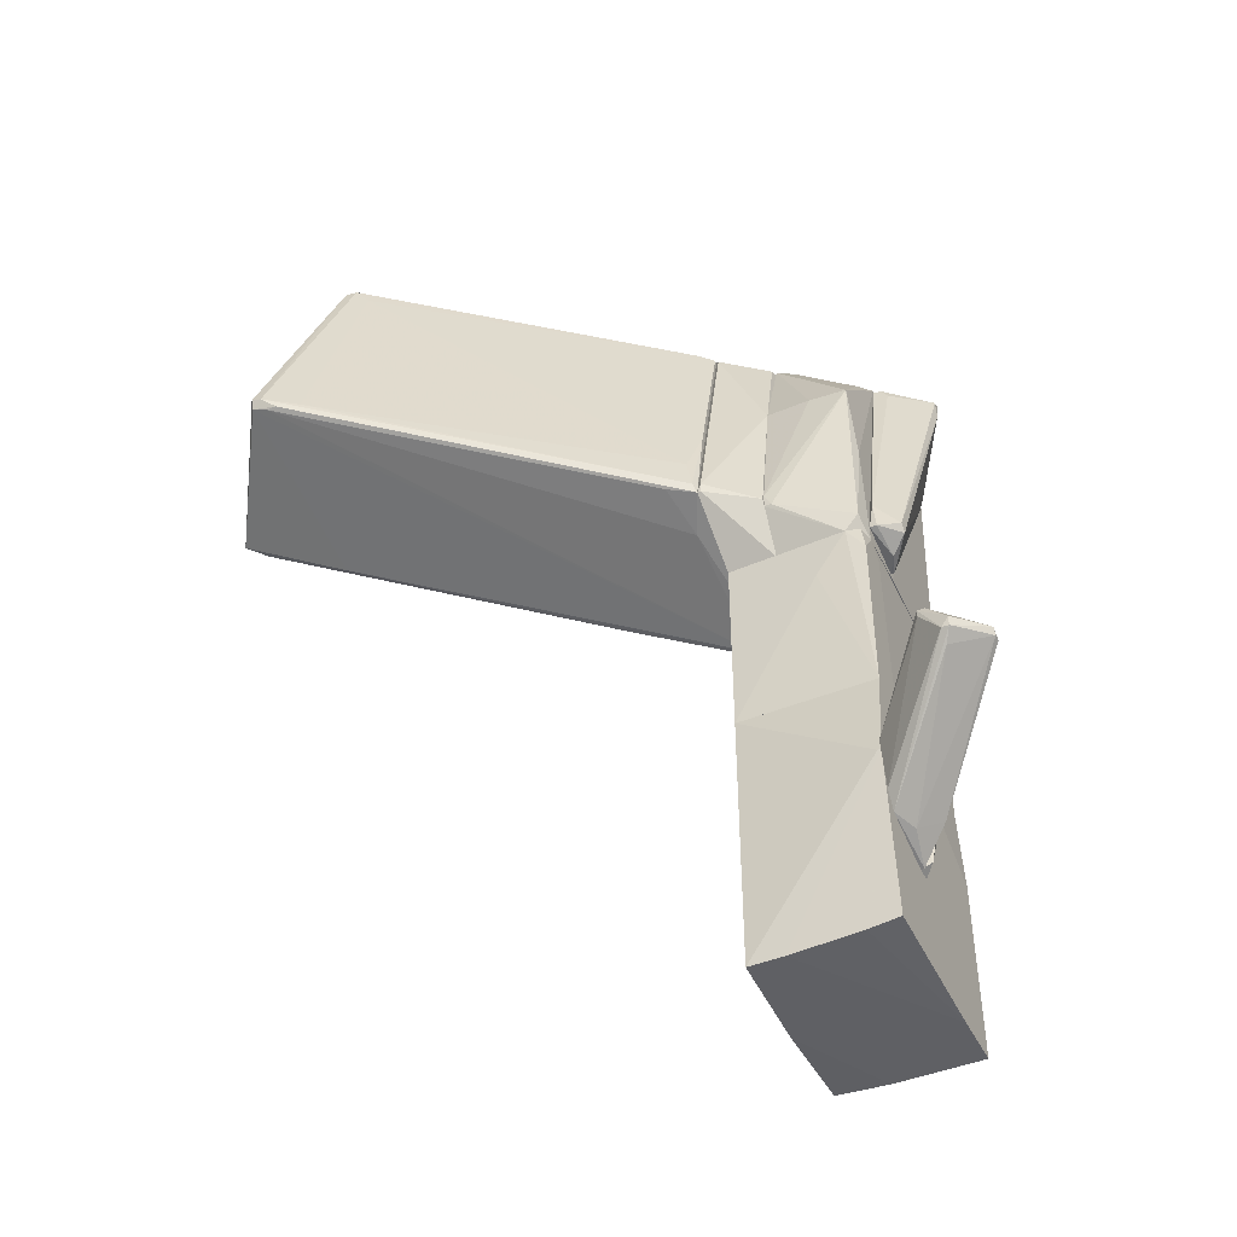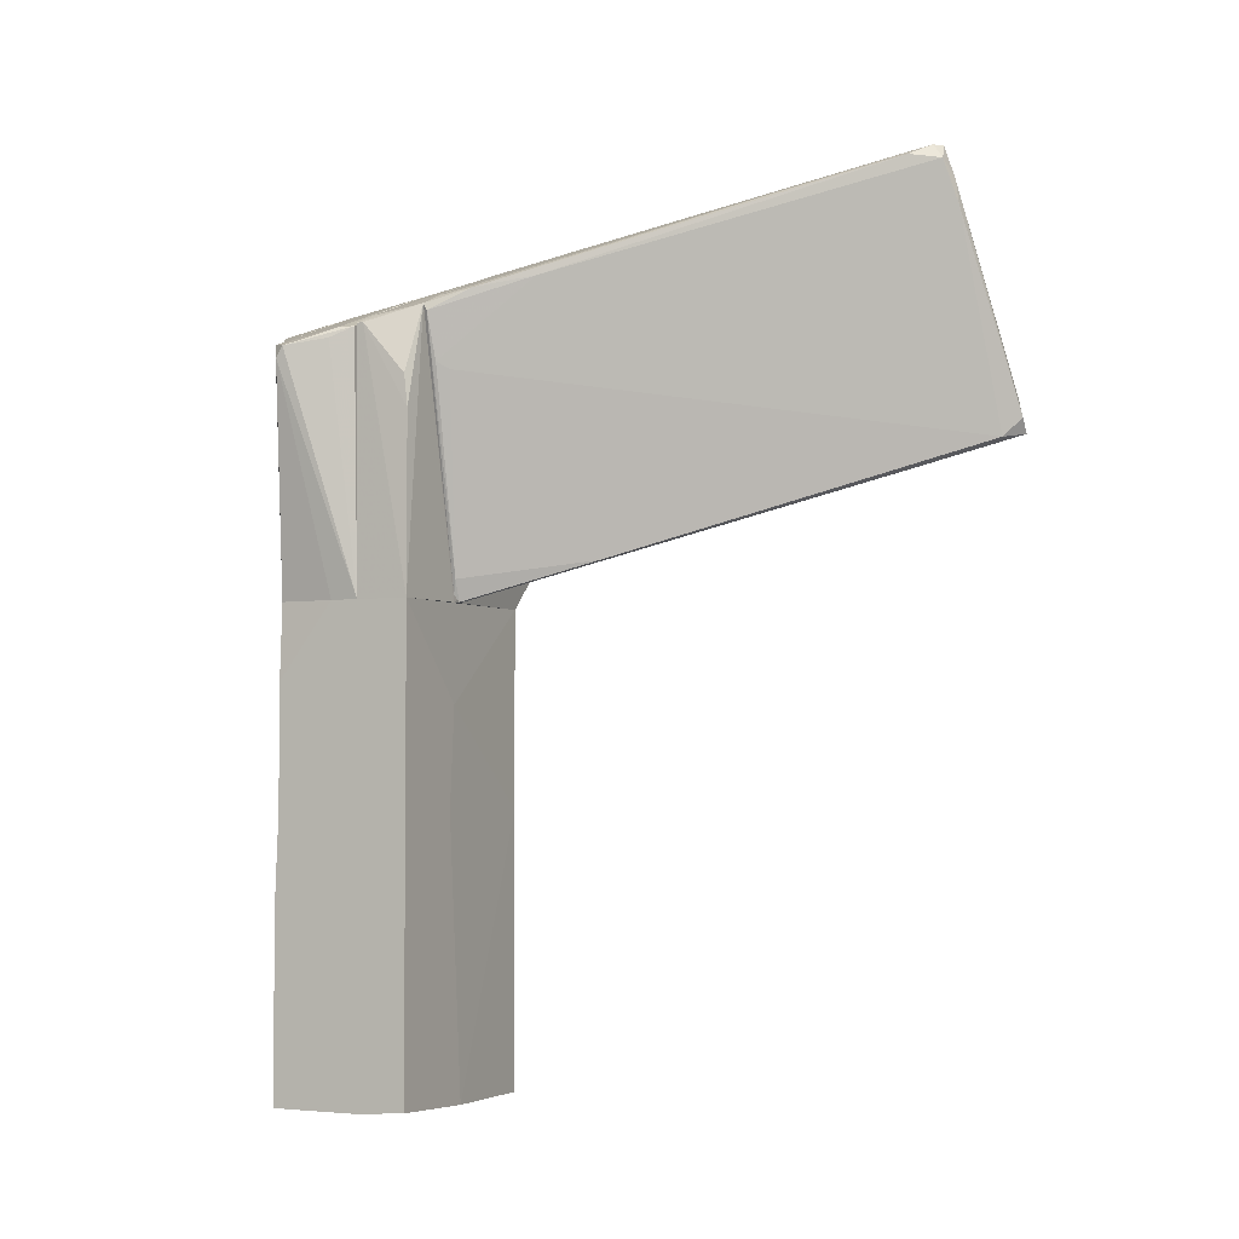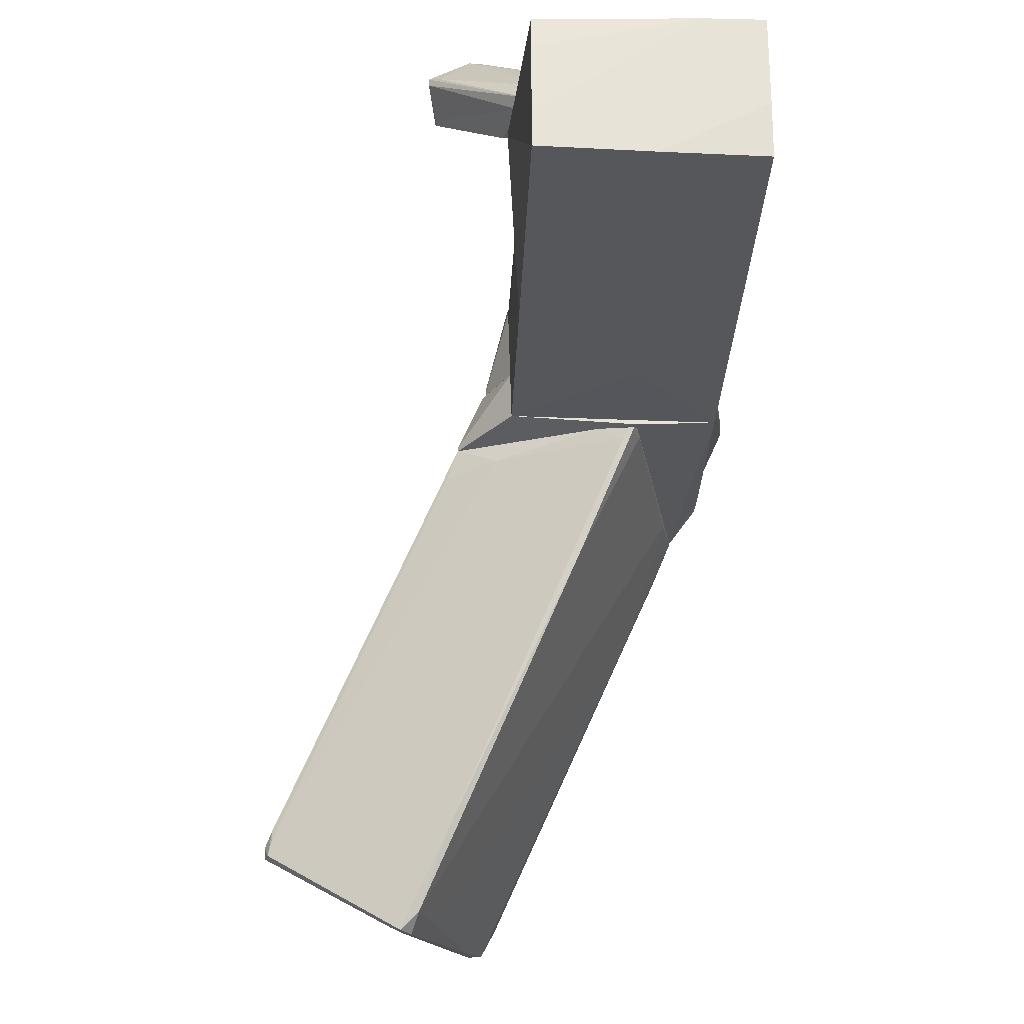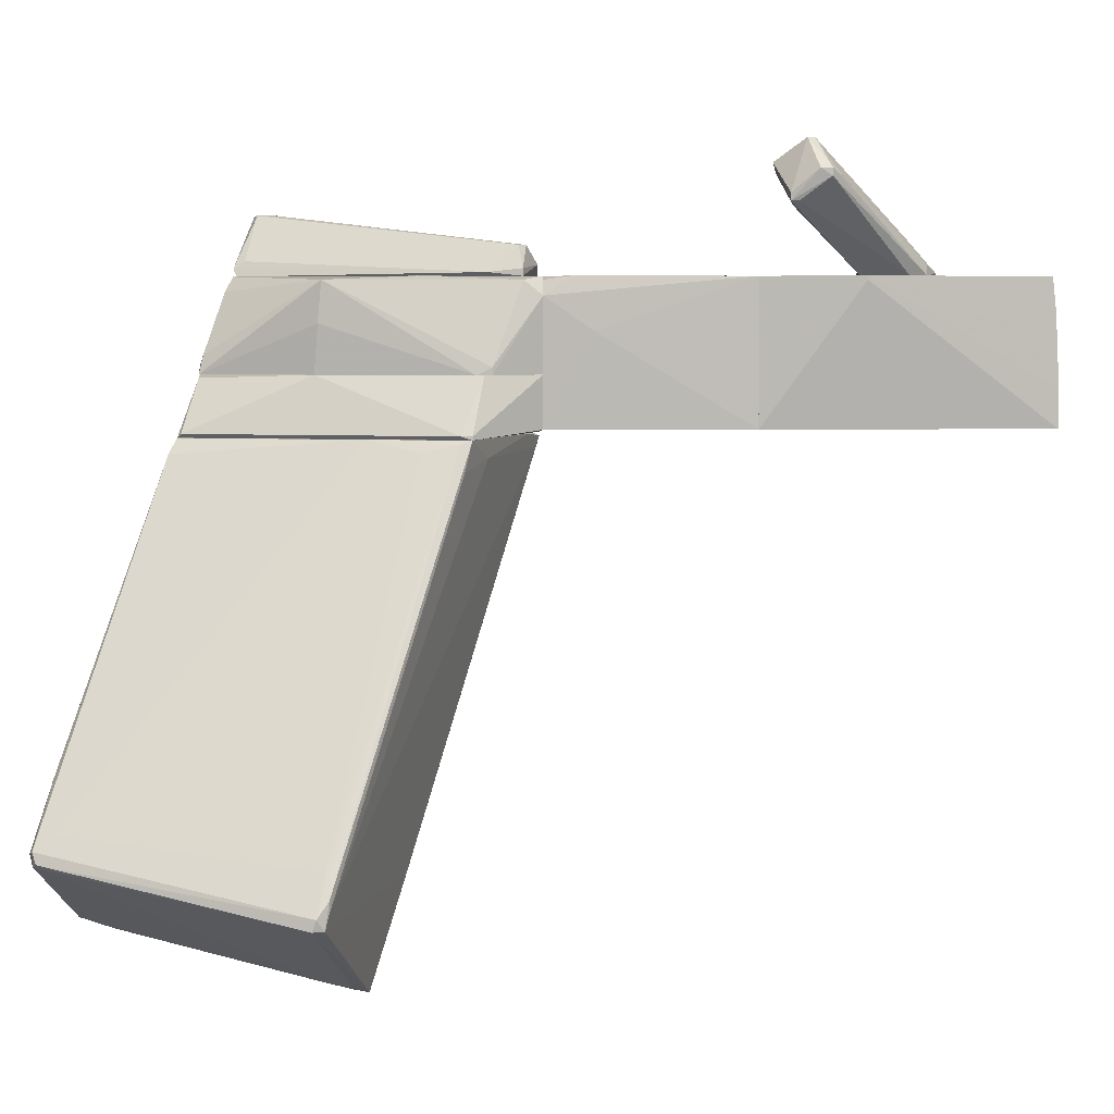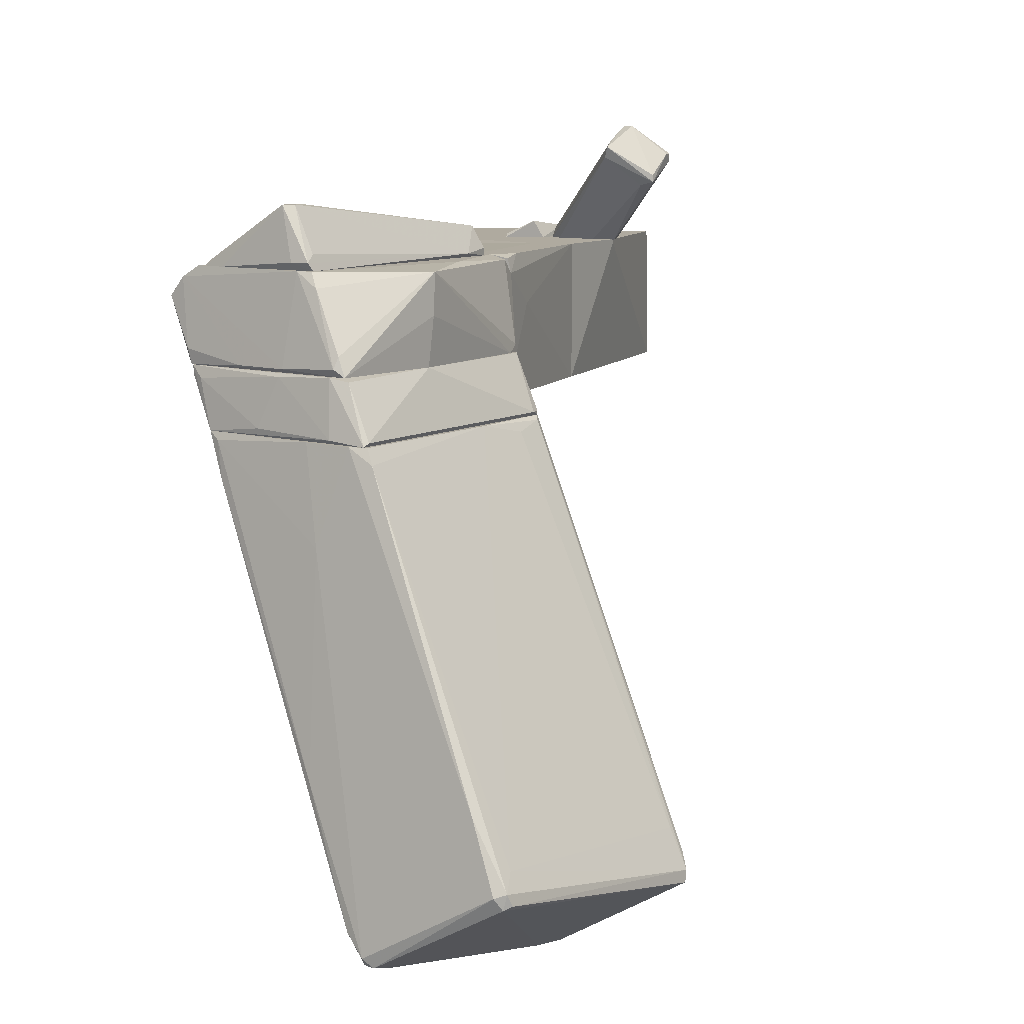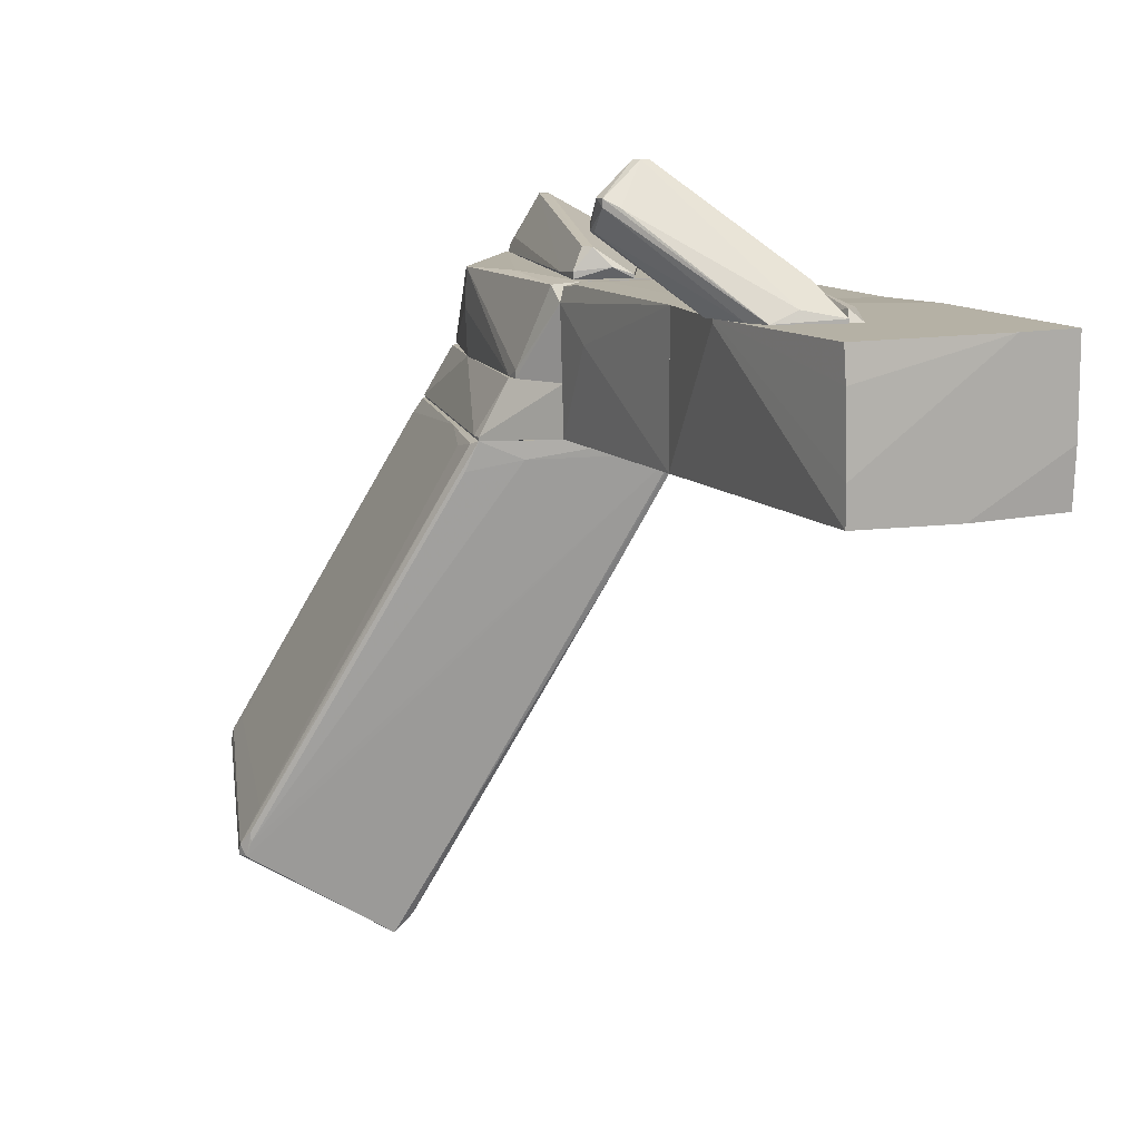
<metadata>
{"format":"obj","ext":"obj","renderer":"f3d","projection":"perspective","resolution":1024,"background":"white","views":[{"elev":-45.2,"azim":-64.9,"up":"+Y"},{"elev":-3.4,"azim":117.3,"up":"+Y"},{"elev":-27.0,"azim":-2.1,"up":"+Z"},{"elev":5.1,"azim":-92.1,"up":"+Z"},{"elev":9.4,"azim":-160.1,"up":"+Z"},{"elev":11.9,"azim":-26.3,"up":"+Z"}]}
</metadata>
<code>
o convex_0
v -4.539 10.38 -7.646
v 0.3437 2.352 -1.413
v 0.4078 2.352 -1.413
v -3.705 5.18 -10.09
v -6.082 5.695 -8.096
v -1.906 9.742 -8.674
v -1.713 8.328 -1.349
v 1.501 7.3 -1.349
v -2.805 3.51 -1.349
v -2.419 8.907 -9.381
v -4.797 10.26 -7.774
v -3.383 5.116 -9.766
v -6.146 5.759 -8.546
v 1.308 6.336 -1.477
v -0.5561 8.071 -1.348
v -2.419 9.934 -9.123
v -2.805 4.345 -1.542
v -4.733 10.32 -7.581
v -6.211 5.952 -8.546
v -6.211 5.887 -8.352
v 0.5361 2.738 -1.413
v -2.227 9.934 -8.995
v -0.2346 2.546 -1.349
v -3.64 5.823 -9.959
v -1.841 8.457 -1.606
v -2.098 3.253 -1.67
v 0.7294 7.749 -3.084
v 1.308 7.428 -1.477
v -4.668 10.32 -7.838
v 0.2153 2.418 -1.606
v -1.392 8.328 -1.349
v -2.869 3.702 -1.413
v -2.162 9.678 -9.188
v 0.4727 2.481 -1.349
v -3.511 5.438 -10.09
v -4.09 10.06 -6.553
v -2.483 5.245 -1.349
v -0.5561 3.06 -3.598
v -5.889 5.759 -7.71
v -2.419 9.356 -9.316
v 1.179 6.208 -1.67
v -4.668 9.999 -7.324
v 1.501 7.172 -1.413
v -1.006 9.099 -6.552
v -3.897 5.438 -9.959
v -2.997 3.639 -1.863
v -2.612 6.722 -8.931
v -2.869 4.602 -8.352
v 1.179 7.557 -2.12
v -6.082 5.695 -8.288
v -0.8769 8.456 -2.956
f 28 44 51
f 4 13 19
f 13 5 20
f 18 11 20
f 19 13 20
f 11 19 20
f 16 1 22
f 15 9 23
f 23 9 26
f 15 8 28
f 1 16 29
f 18 1 29
f 11 18 29
f 19 11 29
f 16 24 29
f 2 23 30
f 23 26 30
f 7 15 31
f 25 7 31
f 5 9 32
f 20 5 32
f 22 6 33
f 16 22 33
f 6 27 33
f 2 3 34
f 8 15 34
f 3 21 34
f 23 2 34
f 15 23 34
f 12 4 35
f 10 12 35
f 4 24 35
f 1 18 36
f 22 1 36
f 18 25 36
f 31 22 36
f 25 31 36
f 15 7 37
f 9 15 37
f 7 25 37
f 32 9 37
f 17 32 37
f 3 2 38
f 21 3 38
f 32 17 39
f 20 32 39
f 24 16 40
f 33 10 40
f 16 33 40
f 10 35 40
f 35 24 40
f 14 21 41
f 27 14 41
f 38 12 41
f 21 38 41
f 18 20 42
f 25 18 42
f 17 37 42
f 37 25 42
f 39 17 42
f 20 39 42
f 21 14 43
f 14 27 43
f 8 34 43
f 34 21 43
f 6 22 44
f 4 19 45
f 24 4 45
f 19 29 45
f 29 24 45
f 9 5 46
f 26 9 46
f 12 10 47
f 10 33 47
f 33 27 47
f 41 12 47
f 27 41 47
f 4 12 48
f 13 4 48
f 2 30 48
f 30 13 48
f 38 2 48
f 12 38 48
f 27 6 49
f 28 8 49
f 8 43 49
f 43 27 49
f 6 44 49
f 44 28 49
f 5 13 50
f 13 30 50
f 30 26 50
f 46 5 50
f 26 46 50
f 15 28 51
f 31 15 51
f 22 31 51
f 44 22 51
o convex_1
v 1.886 -5.744 0.7722
v -2.098 -2.918 1.222
v -2.098 -2.918 1.286
v 1.886 -1.182 -1.284
v -1.841 -6.13 -1.22
v 1.886 -1.182 1.222
v -1.841 -1.182 -1.22
v 1.886 -6.066 -1.284
v -1.841 -6.001 1.286
v -1.841 -1.182 1.286
v 1.886 -6.13 1.287
v 0.0869 -6.13 -1.284
v 1.886 -2.725 1.287
v 0.4726 -1.182 -1.284
v -1.841 -6.066 0.7078
v 0.8579 -6.13 1.287
v 1.886 -6.13 -0.3198
v -1.841 -6.13 -0.577
v -1.07 -1.182 1.286
f 61 64 70
f 54 53 56
f 52 55 57
f 57 55 58
f 53 54 58
f 56 53 58
f 55 52 59
f 57 58 61
f 58 54 61
f 52 57 62
f 59 52 62
f 56 58 63
f 55 59 63
f 62 56 63
f 62 57 64
f 58 55 65
f 55 63 65
f 63 58 65
f 60 54 66
f 54 60 67
f 61 54 67
f 56 62 67
f 64 61 67
f 62 64 67
f 60 66 67
f 59 62 68
f 63 59 68
f 62 63 68
f 54 56 69
f 66 54 69
f 56 67 69
f 67 66 69
f 57 61 70
f 64 57 70
o convex_2
v -1.905 1.517 0.3865
v 1.886 2.352 0.1937
v 1.886 2.352 -1.284
v 1.886 -1.182 1.222
v -1.841 -1.182 -1.22
v 1.886 -1.182 -1.284
v -1.841 -1.182 1.287
v -1.519 2.352 1.287
v -1.841 2.352 -1.22
v 1.822 2.352 1.222
v -1.841 2.352 1.222
v 0.344 0.6169 -1.284
v -1.905 2.352 0.9649
v -1.07 -1.182 1.287
v 0.4724 -1.182 -1.284
v 1.886 1.003 1.222
v -1.841 1.902 1.287
v -1.198 2.159 1.287
f 84 86 88
f 73 72 74
f 73 74 76
f 74 75 76
f 71 75 77
f 75 74 77
f 72 73 78
f 75 71 79
f 78 73 79
f 72 78 80
f 78 79 81
f 73 76 82
f 75 79 82
f 79 73 82
f 71 77 83
f 79 71 83
f 81 79 83
f 77 74 84
f 78 77 84
f 76 75 85
f 82 76 85
f 75 82 85
f 74 72 86
f 72 80 86
f 84 74 86
f 77 78 87
f 78 81 87
f 83 77 87
f 81 83 87
f 80 78 88
f 78 84 88
f 86 80 88
o convex_3
v -0.8131 -3.238 1.479
v -3.447 -2.147 2.829
v -3.447 -2.147 2.957
v -2.483 -1.311 3.086
v -2.162 -2.789 1.287
v -0.6841 -4.267 1.351
v -2.612 -1.953 3.471
v -1.777 -3.945 1.287
v -3.318 -1.504 2.443
v -0.9416 -3.11 1.287
v -0.7488 -3.817 1.608
v -2.419 -1.375 2.893
v -2.805 -1.825 3.471
v -3.062 -1.568 2.379
v -1.327 -4.01 1.479
v -1.97 -3.624 1.287
v -2.74 -1.953 3.471
v -0.7488 -3.238 1.287
v -3.318 -1.504 2.571
v -1.006 -3.752 1.865
v -3.254 -2.339 2.829
v -2.483 -1.568 3.214
v -1.713 -2.853 1.287
v -3.318 -1.632 2.443
v -0.6841 -4.267 1.287
v -3.447 -1.953 2.957
f 101 107 114
f 91 90 96
f 96 93 98
f 97 92 100
f 95 92 101
f 93 97 102
f 97 100 102
f 96 94 103
f 96 90 104
f 93 96 104
f 101 91 105
f 95 101 105
f 92 89 106
f 96 98 106
f 89 99 106
f 99 94 106
f 100 92 106
f 98 100 106
f 92 97 107
f 101 92 107
f 94 99 108
f 99 95 108
f 103 94 108
f 95 105 108
f 105 103 108
f 91 96 109
f 96 103 109
f 105 91 109
f 103 105 109
f 89 92 110
f 92 95 110
f 99 89 110
f 95 99 110
f 98 93 111
f 100 98 111
f 93 102 111
f 102 100 111
f 90 97 112
f 97 93 112
f 104 90 112
f 93 104 112
f 94 96 113
f 106 94 113
f 96 106 113
f 90 91 114
f 97 90 114
f 91 101 114
f 107 97 114
o convex_4
v -0.427 -3.046 1.608
v -0.6841 -4.267 1.287
v -0.427 -4.267 1.287
v -0.6198 -3.046 1.287
v 0.1512 -3.046 1.287
v -0.6198 -4.138 1.479
v 0.1512 -3.11 1.351
f 120 117 121
f 117 116 118
f 118 115 119
f 117 118 119
f 116 117 120
f 118 116 120
f 115 118 120
f 115 120 121
f 119 115 121
f 117 119 121
o convex_5
v 1.436 6.915 1.287
v -1.519 2.674 1.287
v -1.519 2.674 1.415
v -0.4269 7.429 1.287
v 0.2154 7.172 2.315
v -0.5554 2.417 1.351
v 1.822 6.593 1.351
v -1.198 2.609 1.801
v 0.02309 7.108 2.315
v -0.5554 2.417 1.287
v -1.326 2.738 1.801
v 0.08719 6.786 2.315
v -0.3625 7.493 1.415
v -1.455 3.252 1.351
v 1.822 6.722 1.287
v 1.629 6.207 1.351
v -0.3625 7.301 1.544
v -0.04134 7.429 1.415
v -0.9407 2.417 1.479
f 131 127 140
f 122 123 125
f 123 122 131
f 124 129 132
f 130 132 133
f 128 126 133
f 126 130 133
f 132 129 133
f 130 126 134
f 123 124 135
f 125 123 135
f 124 132 135
f 132 130 135
f 134 125 135
f 122 126 136
f 126 128 136
f 131 122 136
f 131 136 137
f 129 127 137
f 127 131 137
f 128 133 137
f 133 129 137
f 136 128 137
f 130 134 138
f 135 130 138
f 134 135 138
f 122 125 139
f 126 122 139
f 125 134 139
f 134 126 139
f 124 123 140
f 129 124 140
f 127 129 140
f 123 131 140
o convex_6
v 0.4723 7.685 -1.22
v -2.805 3.509 -1.348
v -2.805 3.509 -1.284
v 1.886 2.352 -1.284
v -1.84 2.352 -0.3202
v -0.941 8.007 -0.3202
v 1.951 6.979 -0.3202
v 1.886 2.352 -0.3202
v -1.648 8.329 -1.348
v 1.501 7.3 -1.348
v -1.84 6.079 -0.3202
v -1.84 2.352 -1.22
v -2.355 3.316 -0.3202
v 0.4723 2.352 -1.348
v 1.886 6.079 -1.22
v -1.263 8.007 -0.3845
v -1.712 8.264 -1.284
v -2.805 3.703 -1.284
v -1.005 8.2 -1.284
v 0.08682 7.685 -0.3845
v 1.886 5.5 -1.284
v 1.951 6.979 -0.4488
v 1.757 7.107 -0.513
f 141 160 163
f 143 142 145
f 146 145 147
f 144 147 148
f 145 144 148
f 147 145 148
f 142 149 150
f 145 146 151
f 144 145 152
f 145 142 152
f 143 145 153
f 145 151 153
f 142 150 154
f 150 144 154
f 152 142 154
f 144 152 154
f 146 149 156
f 151 146 156
f 151 156 157
f 149 142 157
f 156 149 157
f 142 143 158
f 143 153 158
f 153 151 158
f 151 157 158
f 157 142 158
f 149 146 159
f 141 150 159
f 150 149 159
f 146 147 160
f 141 159 160
f 159 146 160
f 144 150 161
f 150 155 161
f 161 155 162
f 147 144 162
f 150 147 162
f 155 150 162
f 144 161 162
f 150 141 163
f 147 150 163
f 160 147 163
o convex_7
v 0.9221 7.364 -0.2556
v -2.29 3.188 -0.3201
v -2.29 3.188 -0.1914
v 1.886 2.352 0.1943
v -0.4272 7.493 1.287
v -1.519 2.352 1.287
v 1.95 6.722 1.287
v -1.198 8.007 -0.3201
v -1.905 5.951 1.222
v 1.886 2.352 -0.3201
v 1.822 2.352 1.222
v 2.529 6.593 0.7723
v 2.015 6.914 -0.3201
v -1.841 2.352 -0.3201
v -1.905 2.674 1.222
v -1.841 6.079 -0.3201
v 2.529 6.4 0.9008
v -0.1701 7.493 1.287
v -1.905 2.352 0.9651
v -0.4913 2.352 1.287
v -1.006 8.007 -0.1914
v -1.712 4.409 1.287
v -1.905 6.015 0.5153
v -2.29 3.446 -0.3201
v -1.07 7.942 0.001529
v 2.272 6.657 1.094
v -0.5555 7.622 1.029
v 2.079 6.914 -0.06279
v 0.02291 7.686 -0.2556
v 2.207 6.722 0.06569
f 176 175 193
f 168 169 170
f 167 169 173
f 165 171 173
f 169 167 174
f 173 171 176
f 165 173 177
f 173 169 177
f 172 166 178
f 171 165 179
f 167 173 180
f 174 167 180
f 173 175 180
f 168 170 181
f 166 165 182
f 165 177 182
f 177 169 182
f 178 166 182
f 169 178 182
f 170 169 183
f 169 174 183
f 174 170 183
f 169 168 185
f 168 172 185
f 172 178 185
f 178 169 185
f 172 171 186
f 171 179 186
f 186 179 187
f 165 166 187
f 166 172 187
f 179 165 187
f 172 186 187
f 171 172 188
f 184 171 188
f 170 174 189
f 174 180 189
f 180 175 189
f 181 170 189
f 172 168 190
f 168 181 190
f 181 184 190
f 188 172 190
f 184 188 190
f 175 176 191
f 176 164 191
f 164 189 191
f 189 175 191
f 164 176 192
f 176 171 192
f 171 184 192
f 184 181 192
f 189 164 192
f 181 189 192
f 175 173 193
f 173 176 193

</code>
